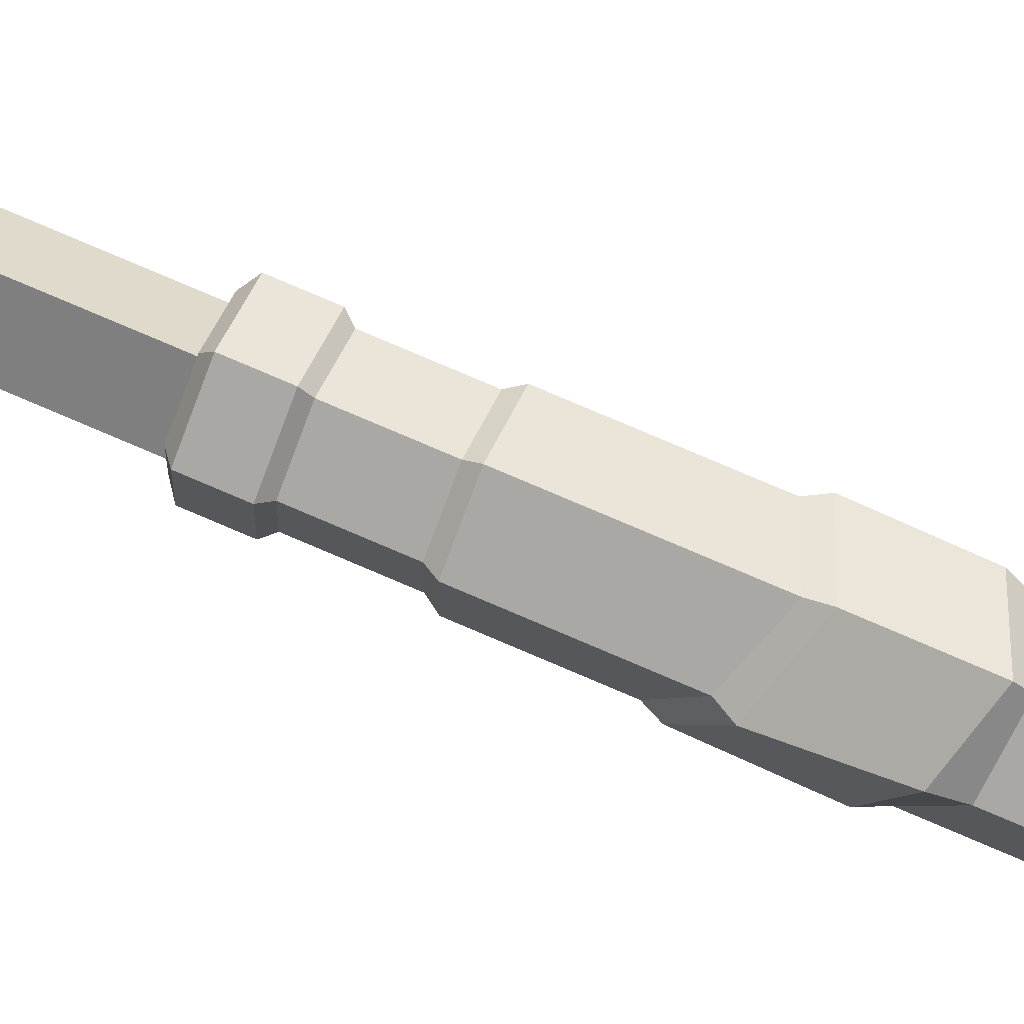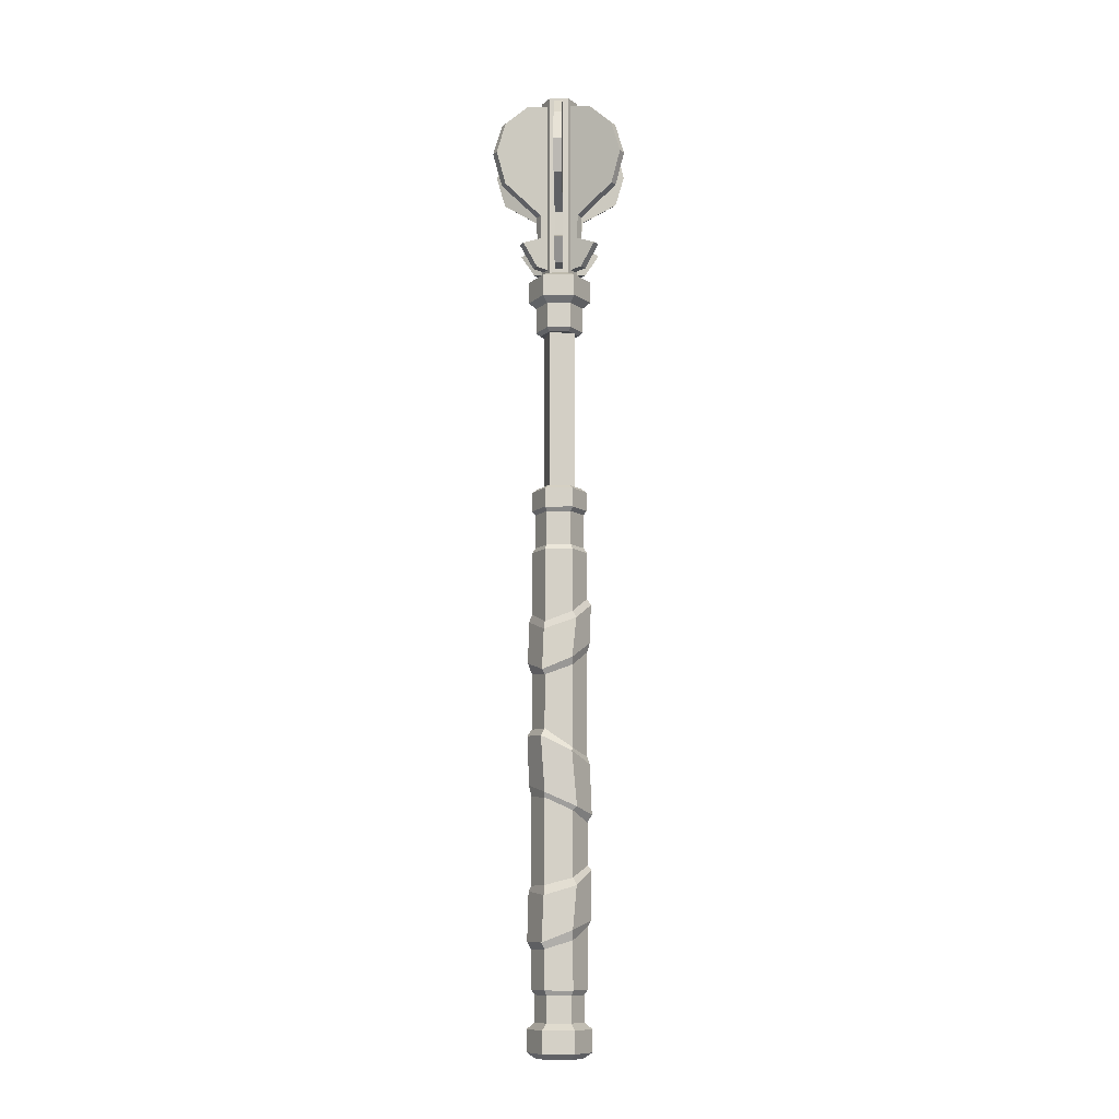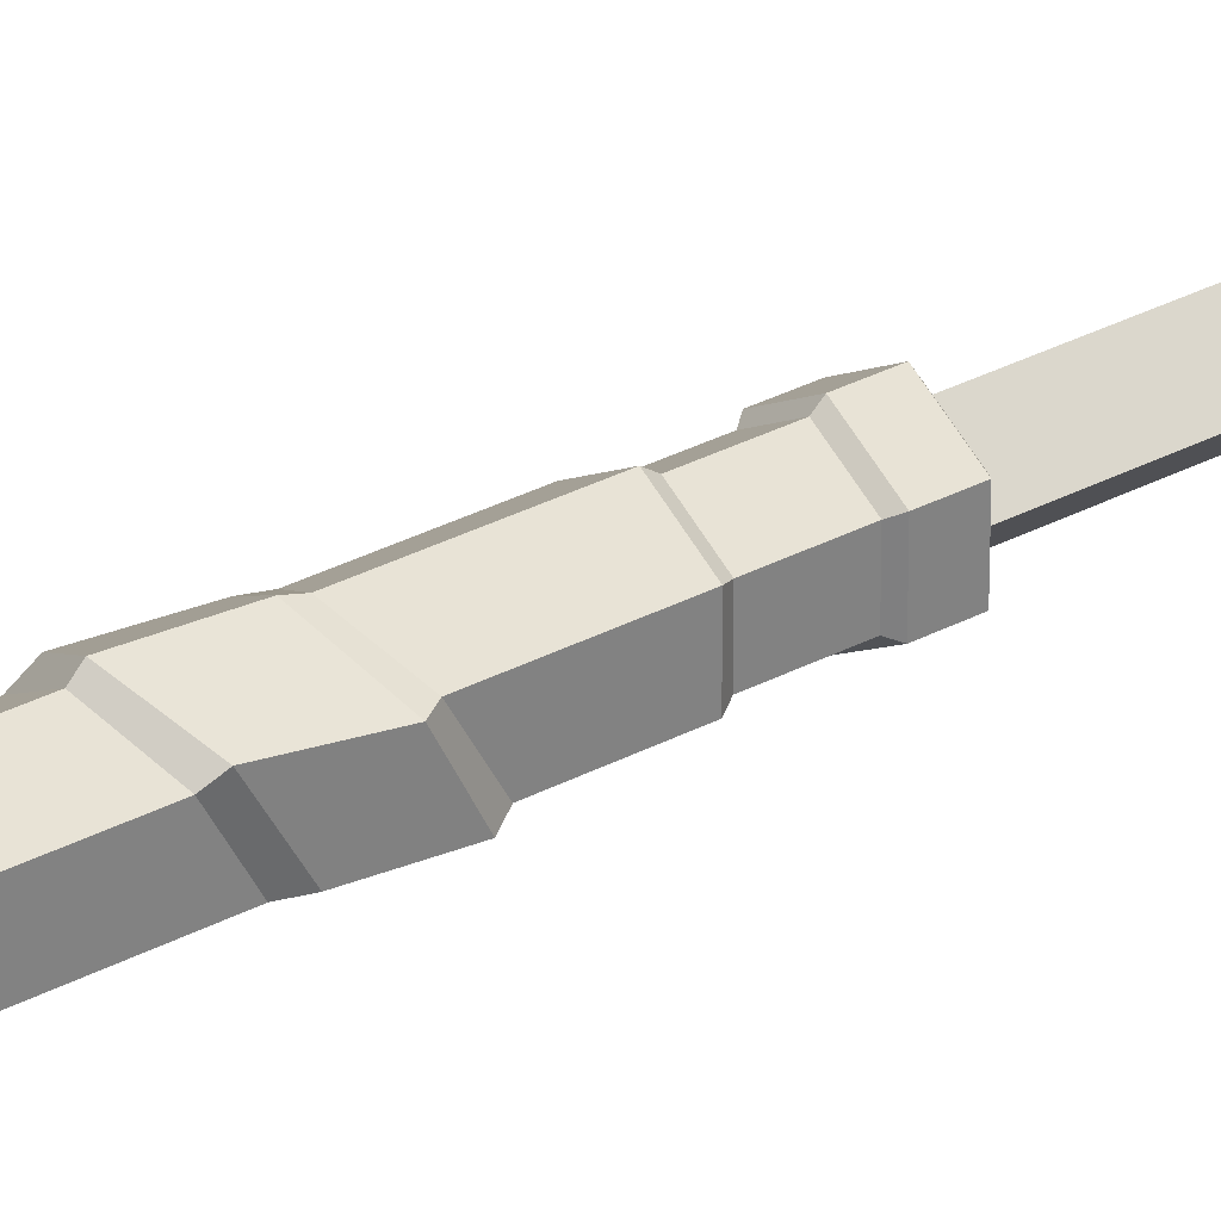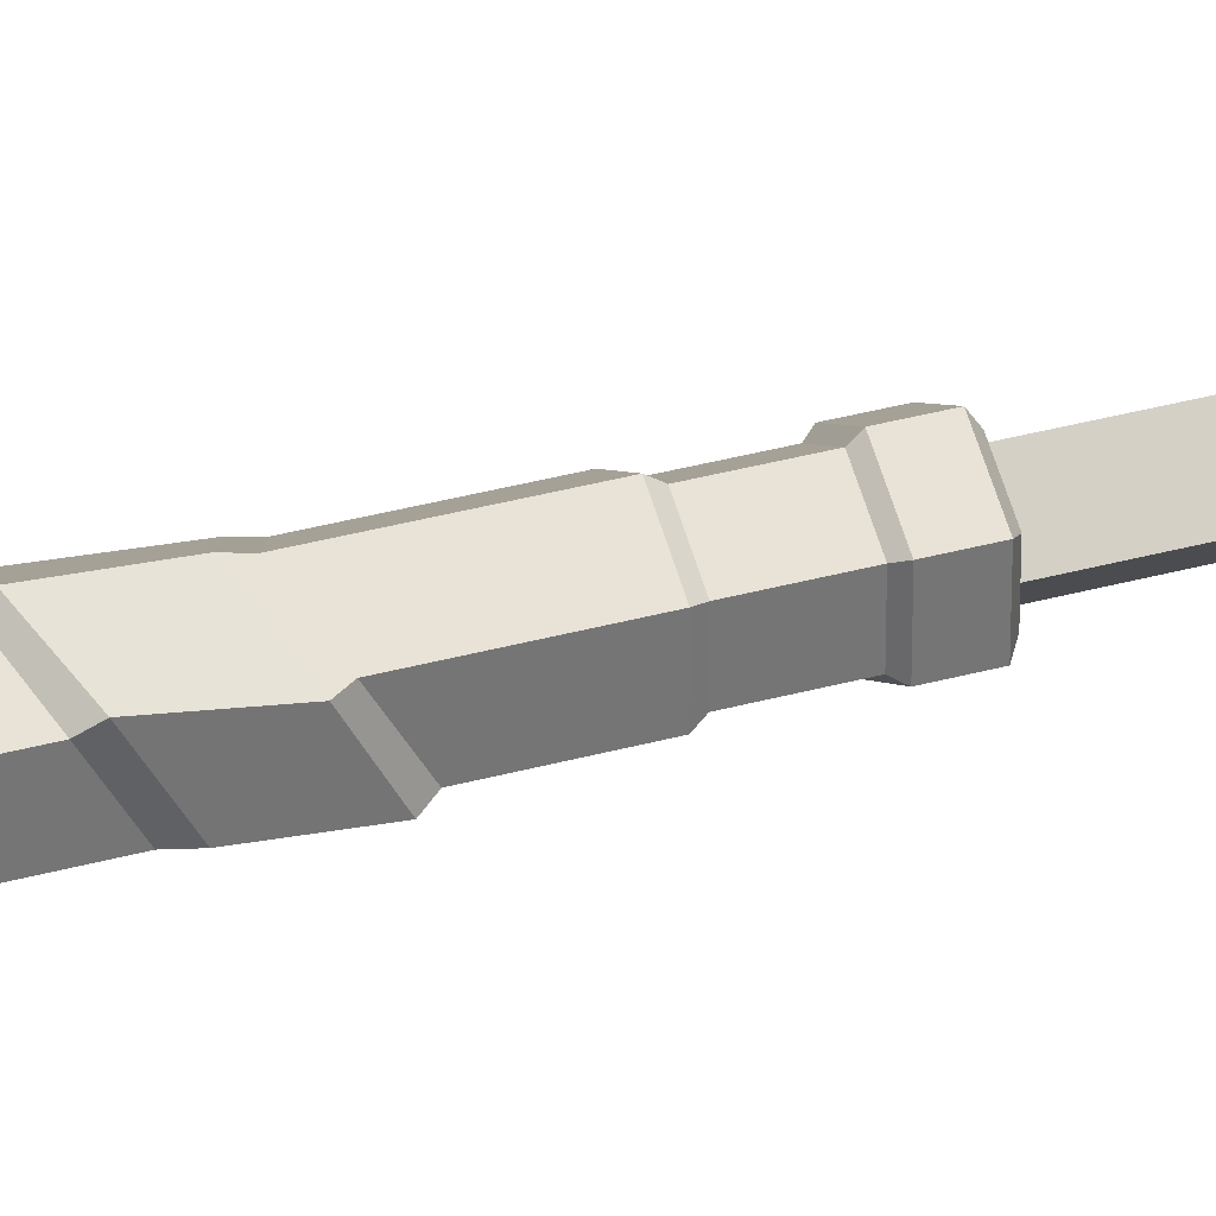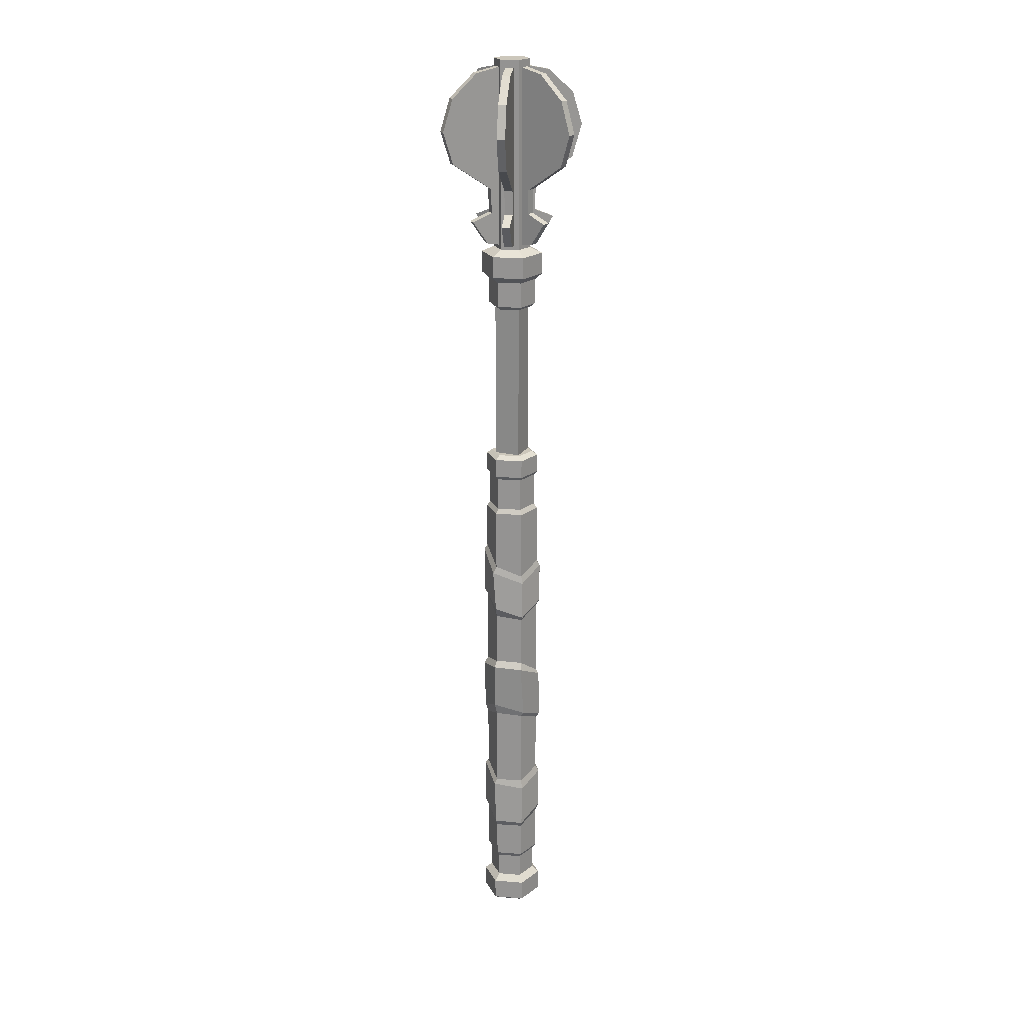
<metadata>
{"format":"obj","ext":"obj","renderer":"f3d","projection":"perspective","resolution":1024,"background":"white","views":[{"elev":74.0,"azim":-66.5,"up":"+Z"},{"elev":-10.5,"azim":31.7,"up":"+Y"},{"elev":30.3,"azim":51.9,"up":"+Z"},{"elev":34.3,"azim":69.4,"up":"+Z"},{"elev":21.7,"azim":-21.7,"up":"+Y"}]}
</metadata>
<code>
v -2.115 43.02 1.221
v -2.115 43.02 -1.221
v -0 43.02 -2.443
v 2.115 43.02 -1.221
v 2.115 43.02 1.221
v 0 43.02 2.443
v 0 45.64 2.443
v -2.115 45.64 1.221
v 2.115 45.64 1.221
v 2.115 45.64 -1.221
v -0 45.64 -2.443
v -2.115 45.64 -1.221
v 0 46.28 3.202
v -2.773 46.28 1.601
v 2.773 46.28 1.601
v 2.773 46.28 -1.601
v -0 46.28 -3.202
v -2.773 46.28 -1.601
v 0 48.5 3.202
v -2.773 48.5 1.601
v 2.773 48.5 1.601
v 2.773 48.5 -1.601
v -0 48.5 -3.202
v -2.773 48.5 -1.601
v 0 49.07 1.877
v -1.626 49.07 0.9387
v 1.626 49.07 0.9387
v 1.626 49.07 -0.9387
v -0 49.07 -1.877
v -1.626 49.07 -0.9387
v -0 42.65 2.004
v -1.736 42.65 1.002
v -1.736 42.65 -1.002
v -0 42.65 -2.004
v 1.736 42.65 -1.002
v 1.736 42.65 1.002
v 0 68.4 1.877
v -1.626 68.4 0.9387
v 1.626 68.4 0.9387
v 1.626 68.4 -0.9387
v -0 68.4 -1.877
v -1.626 68.4 -0.9387
v -2.115 -24.37 -1.221
v -2.115 -24.37 1.221
v -0 -24.37 2.443
v 2.115 -24.37 1.221
v 2.115 -24.37 -1.221
v 0 -24.37 -2.443
v -0 -26.99 -2.443
v -2.115 -26.99 -1.221
v 2.115 -26.99 -1.221
v 2.115 -26.99 1.221
v -0 -26.99 2.443
v -2.115 -26.99 1.221
v 0 -27.63 -3.202
v -2.773 -27.63 -1.601
v 2.773 -27.63 -1.601
v 2.773 -27.63 1.601
v -0 -27.63 3.202
v -2.773 -27.63 1.601
v 0 -29.85 -3.202
v -2.773 -29.85 -1.601
v 2.773 -29.85 -1.601
v 2.773 -29.85 1.601
v -0 -29.85 3.202
v -2.773 -29.85 1.601
v 0 -30.42 -2.337
v -2.024 -30.42 -1.169
v 2.024 -30.42 -1.169
v 2.024 -30.42 1.169
v -0 -30.42 2.337
v -2.024 -30.42 1.169
v -2.115 20.16 -1.221
v 0 20.16 -2.443
v 2.115 20.16 -1.221
v 2.115 20.16 1.221
v -0 20.16 2.443
v -2.115 20.16 1.221
v -2.415 -23.87 -1.395
v -2.415 -23.87 1.395
v -2.415 19.66 1.395
v -2.415 19.66 -1.395
v -1e-06 -23.87 2.789
v -0 19.66 2.789
v 2.415 -23.87 1.395
v 2.415 19.66 1.395
v 2.415 -23.87 -1.395
v 2.415 19.66 -1.395
v 0 -23.87 -2.789
v -0 19.66 -2.789
v -2.415 -19.99 1.395
v -2.415 -18.83 -1.395
v -1e-06 -19.94 2.789
v 2.415 -19.09 1.395
v 2.415 -17.77 -1.395
v 0 -17.63 -2.789
v -2.415 -13.85 1.395
v -2.415 -12.7 -1.395
v -1e-06 -13.8 2.789
v 2.415 -13.08 1.395
v 2.415 -11.85 -1.395
v 0 -11.34 -2.789
v -2.415 -5.107 1.395
v -2.415 -6.17 -1.395
v -1e-06 -5.274 2.789
v 2.415 -6.543 1.395
v 2.415 -7.645 -1.395
v 0 -7.19 -2.789
v -2.415 1.615 1.395
v -2.415 0.8427 -1.395
v -0 1.536 2.789
v 2.415 -0.3833 1.395
v 2.415 -1.137 -1.395
v 0 -0.6723 -2.789
v -2.415 7.242 1.395
v -2.415 8.979 -1.395
v -0 6.908 2.789
v 2.415 7.911 1.395
v 2.415 9.437 -1.395
v -0 10.09 -2.789
v -2.415 13.29 1.395
v -2.415 14.91 -1.395
v -0 12.27 2.789
v 2.415 13.31 1.395
v 2.415 14.88 -1.395
v -0 15.81 -2.789
v -2.697 -19.25 1.711
v -2.815 -17.78 -1.378
v -2.745 -14.39 1.404
v -2.612 -13.17 -1.774
v -0.08084 -19.32 3.204
v 0.07371 -14.77 3.059
v 2.616 -18.11 1.758
v 2.819 -13.82 1.362
v 2.734 -17.25 -1.424
v 2.686 -12.32 -1.732
v -0.08084 -16.8 -3.067
v 0.07371 -12.29 -3.212
v -2.677 -3.962 1.457
v -2.571 -5.337 -1.783
v -2.766 0.9663 1.679
v -2.873 0.2218 -1.338
v 0.1829 -4.76 3.075
v -0.2079 0.8314 3.198
v 2.86 -6.174 1.352
v 2.558 -0.7121 1.798
v 2.754 -6.86 -1.678
v 2.665 -1.845 -1.457
v 0.1829 -6.831 -3.197
v -0.2079 -1.394 -3.074
v -2.648 8.281 1.792
v -2.825 9.784 -1.32
v -2.792 12.55 1.338
v -2.614 14.28 -1.812
v -0.04249 7.406 3.238
v 0.02567 11.48 3.032
v 2.606 8.604 1.816
v 2.817 12.64 1.323
v 2.783 10.35 -1.344
v 2.639 14.3 -1.798
v -0.04249 10.78 -3.033
v 0.02567 15.15 -3.239
v -2.115 23.61 1.221
v -0 23.61 2.443
v 2.115 23.61 1.221
v 2.115 23.61 -1.221
v -0 23.61 -2.443
v -2.115 23.61 -1.221
v -0 26.34 2.194
v -1.9 26.34 1.097
v -0 26.34 -0
v 1.9 26.34 1.097
v 1.9 26.34 -1.097
v -0 26.34 -2.194
v -1.9 26.34 -1.097
v -2.422 24 -1.398
v -2.422 24 1.398
v -2.422 25.95 1.398
v -2.422 25.95 -1.398
v -0 24 -2.796
v -0 25.95 -2.796
v 2.422 24 -1.398
v 2.422 25.95 -1.398
v 2.422 24 1.398
v 2.422 25.95 1.398
v -0 24 2.796
v 0 25.95 2.796
v 0.3622 49.21 0.2091
v -0.3622 49.21 -0.2091
v 1.807 49.69 -2.294
v 1.083 49.69 -2.712
v 2.364 67.13 -3.258
v 1.64 67.13 -3.676
v 0.3622 68 0.2091
v -0.3622 68 -0.2091
v 1.607 55.35 -1.948
v 0.8831 55.35 -2.366
v -0.3622 55.35 -0.2091
v 0.3622 55.35 0.2091
v 2.602 52.03 -3.671
v 1.878 52.03 -4.089
v 0.3622 61.43 0.2091
v -0.3622 61.43 -0.2091
v 3.46 61.43 -6.829
v 4.184 61.43 -6.41
v 2.943 64.71 -5.934
v 3.667 64.71 -5.516
v 3.667 58.14 -5.516
v 2.943 58.14 -5.934
v 0.8514 52.88 -2.311
v 1.576 52.88 -1.893
v -1.083 49.69 2.712
v -1.807 49.69 2.294
v -1.64 67.13 3.676
v -2.364 67.13 3.258
v -0.8831 55.35 2.366
v -1.607 55.35 1.948
v -1.878 52.03 4.089
v -2.602 52.03 3.671
v -4.184 61.43 6.41
v -3.46 61.43 6.829
v -3.667 64.71 5.516
v -2.943 64.71 5.934
v -2.943 58.14 5.934
v -3.667 58.14 5.516
v -1.576 52.88 1.893
v -0.8514 52.88 2.311
v 0.3622 49.21 -0.2091
v -0.3622 49.21 0.2091
v -1.083 49.69 -2.712
v -1.807 49.69 -2.294
v -1.64 67.13 -3.676
v -2.364 67.13 -3.258
v 0.3622 68 -0.2091
v -0.3622 68 0.2091
v -0.8831 55.35 -2.366
v -1.607 55.35 -1.948
v -0.3622 55.35 0.2091
v 0.3622 55.35 -0.2091
v -1.878 52.03 -4.089
v -2.602 52.03 -3.671
v 0.3622 61.43 -0.2091
v -0.3622 61.43 0.2091
v -4.184 61.43 -6.41
v -3.46 61.43 -6.829
v -3.667 64.71 -5.516
v -2.943 64.71 -5.934
v -2.943 58.14 -5.934
v -3.667 58.14 -5.516
v -1.576 52.88 -1.893
v -0.8514 52.88 -2.311
v 1.807 49.69 2.294
v 1.083 49.69 2.712
v 2.364 67.13 3.258
v 1.64 67.13 3.676
v 1.607 55.35 1.948
v 0.8831 55.35 2.366
v 2.602 52.03 3.671
v 1.878 52.03 4.089
v 3.46 61.43 6.829
v 4.184 61.43 6.41
v 2.943 64.71 5.934
v 3.667 64.71 5.516
v 3.667 58.14 5.516
v 2.943 58.14 5.934
v 0.8514 52.88 2.311
v 1.576 52.88 1.893
v 0 49.21 -0.4182
v 0 49.21 0.4182
v -2.89 49.69 -0.4182
v -2.89 49.69 0.4182
v -4.004 67.13 -0.4182
v -4.004 67.13 0.4182
v 0 68 -0.4182
v 0 68 0.4182
v -2.491 55.35 -0.4182
v -2.491 55.35 0.4182
v 0 55.35 0.4182
v 0 55.35 -0.4182
v -4.48 52.03 -0.4182
v -4.48 52.03 0.4182
v 0 61.43 -0.4182
v 0 61.43 0.4182
v -7.643 61.43 0.4182
v -7.643 61.43 -0.4182
v -6.61 64.71 0.4182
v -6.61 64.71 -0.4182
v -6.61 58.14 -0.4182
v -6.61 58.14 0.4182
v -2.427 52.88 0.4182
v -2.427 52.88 -0.4182
v 2.89 49.69 -0.4182
v 2.89 49.69 0.4182
v 4.004 67.13 -0.4182
v 4.004 67.13 0.4182
v 2.491 55.35 -0.4182
v 2.491 55.35 0.4182
v 4.48 52.03 -0.4182
v 4.48 52.03 0.4182
v 7.643 61.43 0.4182
v 7.643 61.43 -0.4182
v 6.61 64.71 0.4182
v 6.61 64.71 -0.4182
v 6.61 58.14 -0.4182
v 6.61 58.14 0.4182
v 2.427 52.88 0.4182
v 2.427 52.88 -0.4182
v -1.891 25.95 -0
v -0 25.95 -1.891
v -0 25.95 1.891
v 1.891 25.95 -0
v 0 42.71 1.891
v 1.891 42.71 0
v -1.891 42.71 0
v 0 42.71 -1.891
f 38 37 39 40 41 42
f 1 6 7 8
f 6 5 9 7
f 5 4 10 9
f 4 3 11 10
f 3 2 12 11
f 2 1 8 12
f 8 7 13 14
f 7 9 15 13
f 9 10 16 15
f 10 11 17 16
f 11 12 18 17
f 12 8 14 18
f 14 13 19 20
f 13 15 21 19
f 15 16 22 21
f 16 17 23 22
f 17 18 24 23
f 18 14 20 24
f 20 19 25 26
f 19 21 27 25
f 21 22 28 27
f 22 23 29 28
f 23 24 30 29
f 24 20 26 30
f 31 32 33 34 35 36
f 6 1 32 31
f 1 2 33 32
f 2 3 34 33
f 3 4 35 34
f 4 5 36 35
f 5 6 31 36
f 26 25 37 38
f 25 27 39 37
f 27 28 40 39
f 28 29 41 40
f 29 30 42 41
f 30 26 38 42
f 170 169 171
f 169 172 171
f 172 173 171
f 173 174 171
f 174 175 171
f 175 170 171
f 79 80 91 92
f 80 83 93 91
f 83 85 94 93
f 85 87 95 94
f 87 89 96 95
f 89 79 92 96
f 68 67 69 70 71 72
f 43 48 49 50
f 48 47 51 49
f 47 46 52 51
f 46 45 53 52
f 45 44 54 53
f 44 43 50 54
f 50 49 55 56
f 49 51 57 55
f 51 52 58 57
f 52 53 59 58
f 53 54 60 59
f 54 50 56 60
f 56 55 61 62
f 55 57 63 61
f 57 58 64 63
f 58 59 65 64
f 59 60 66 65
f 60 56 62 66
f 62 61 67 68
f 61 63 69 67
f 63 64 70 69
f 64 65 71 70
f 65 66 72 71
f 66 62 68 72
f 43 44 80 79
f 78 73 82 81
f 44 45 83 80
f 77 78 81 84
f 45 46 85 83
f 76 77 84 86
f 46 47 87 85
f 75 76 86 88
f 47 48 89 87
f 74 75 88 90
f 48 43 79 89
f 73 74 90 82
f 176 177 178 179
f 180 176 179 181
f 182 180 181 183
f 184 182 183 185
f 186 184 185 187
f 177 186 187 178
f 128 127 129 130
f 127 131 132 129
f 131 133 134 132
f 133 135 136 134
f 135 137 138 136
f 137 128 130 138
f 98 97 103 104
f 97 99 105 103
f 99 100 106 105
f 100 101 107 106
f 101 102 108 107
f 102 98 104 108
f 140 139 141 142
f 139 143 144 141
f 143 145 146 144
f 145 147 148 146
f 147 149 150 148
f 149 140 142 150
f 110 109 115 116
f 109 111 117 115
f 111 112 118 117
f 112 113 119 118
f 113 114 120 119
f 114 110 116 120
f 152 151 153 154
f 151 155 156 153
f 155 157 158 156
f 157 159 160 158
f 159 161 162 160
f 161 152 154 162
f 122 121 81 82
f 121 123 84 81
f 123 124 86 84
f 124 125 88 86
f 125 126 90 88
f 126 122 82 90
f 92 91 127 128
f 97 98 130 129
f 91 93 131 127
f 99 97 129 132
f 93 94 133 131
f 100 99 132 134
f 94 95 135 133
f 101 100 134 136
f 95 96 137 135
f 102 101 136 138
f 96 92 128 137
f 98 102 138 130
f 104 103 139 140
f 109 110 142 141
f 103 105 143 139
f 111 109 141 144
f 105 106 145 143
f 112 111 144 146
f 106 107 147 145
f 113 112 146 148
f 107 108 149 147
f 114 113 148 150
f 108 104 140 149
f 110 114 150 142
f 116 115 151 152
f 121 122 154 153
f 115 117 155 151
f 123 121 153 156
f 117 118 157 155
f 124 123 156 158
f 118 119 159 157
f 125 124 158 160
f 119 120 161 159
f 126 125 160 162
f 120 116 152 161
f 122 126 162 154
f 178 187 169 170
f 187 185 172 169
f 185 183 173 172
f 183 181 174 173
f 181 179 175 174
f 179 178 170 175
f 77 164 163 78
f 76 165 164 77
f 75 166 165 76
f 74 167 166 75
f 73 168 167 74
f 78 163 168 73
f 168 163 177 176
f 167 168 176 180
f 166 167 180 182
f 165 166 182 184
f 164 165 184 186
f 163 164 186 177
f 188 189 191 190
f 208 209 204 205
f 192 193 195 194
f 204 209 203 206
f 202 208 205 207
f 200 201 210 211
f 210 189 198 197
f 200 211 188 190
f 190 191 201 200
f 205 204 206 207
f 206 203 195 193
f 207 206 193 192
f 194 202 207 192
f 196 197 209 208
f 197 198 203 209
f 208 202 199 196
f 211 210 197 196
f 199 188 211 196
f 210 201 191 189
f 188 212 213 189
f 224 221 220 225
f 214 194 195 215
f 220 222 203 225
f 202 223 221 224
f 218 227 226 219
f 226 217 198 189
f 218 212 188 227
f 212 218 219 213
f 221 223 222 220
f 222 215 195 203
f 223 214 215 222
f 194 214 223 202
f 216 224 225 217
f 217 225 203 198
f 224 216 199 202
f 227 216 217 226
f 199 216 227 188
f 226 189 213 219
f 228 229 231 230
f 248 249 244 245
f 232 233 235 234
f 244 249 243 246
f 242 248 245 247
f 240 241 250 251
f 250 229 238 237
f 240 251 228 230
f 230 231 241 240
f 245 244 246 247
f 246 243 235 233
f 247 246 233 232
f 234 242 247 232
f 236 237 249 248
f 237 238 243 249
f 248 242 239 236
f 251 250 237 236
f 239 228 251 236
f 250 241 231 229
f 228 252 253 229
f 264 261 260 265
f 254 234 235 255
f 260 262 243 265
f 242 263 261 264
f 258 267 266 259
f 266 257 238 229
f 258 252 228 267
f 252 258 259 253
f 261 263 262 260
f 262 255 235 243
f 263 254 255 262
f 234 254 263 242
f 256 264 265 257
f 257 265 243 238
f 264 256 239 242
f 267 256 257 266
f 239 256 267 228
f 266 229 253 259
f 268 269 271 270
f 288 289 284 285
f 272 273 275 274
f 284 289 283 286
f 282 288 285 287
f 280 281 290 291
f 290 269 278 277
f 280 291 268 270
f 270 271 281 280
f 285 284 286 287
f 286 283 275 273
f 287 286 273 272
f 274 282 287 272
f 276 277 289 288
f 277 278 283 289
f 288 282 279 276
f 291 290 277 276
f 279 268 291 276
f 290 281 271 269
f 268 292 293 269
f 304 301 300 305
f 294 274 275 295
f 300 302 283 305
f 282 303 301 304
f 298 307 306 299
f 306 297 278 269
f 298 292 268 307
f 292 298 299 293
f 301 303 302 300
f 302 295 275 283
f 303 294 295 302
f 274 294 303 282
f 296 304 305 297
f 297 305 283 278
f 304 296 279 282
f 307 296 297 306
f 279 296 307 268
f 306 269 293 299
f 308 309 311 310
f 310 311 313 312
f 312 313 315 314
f 314 315 309 308
f 309 315 313 311
f 314 308 310 312

</code>
